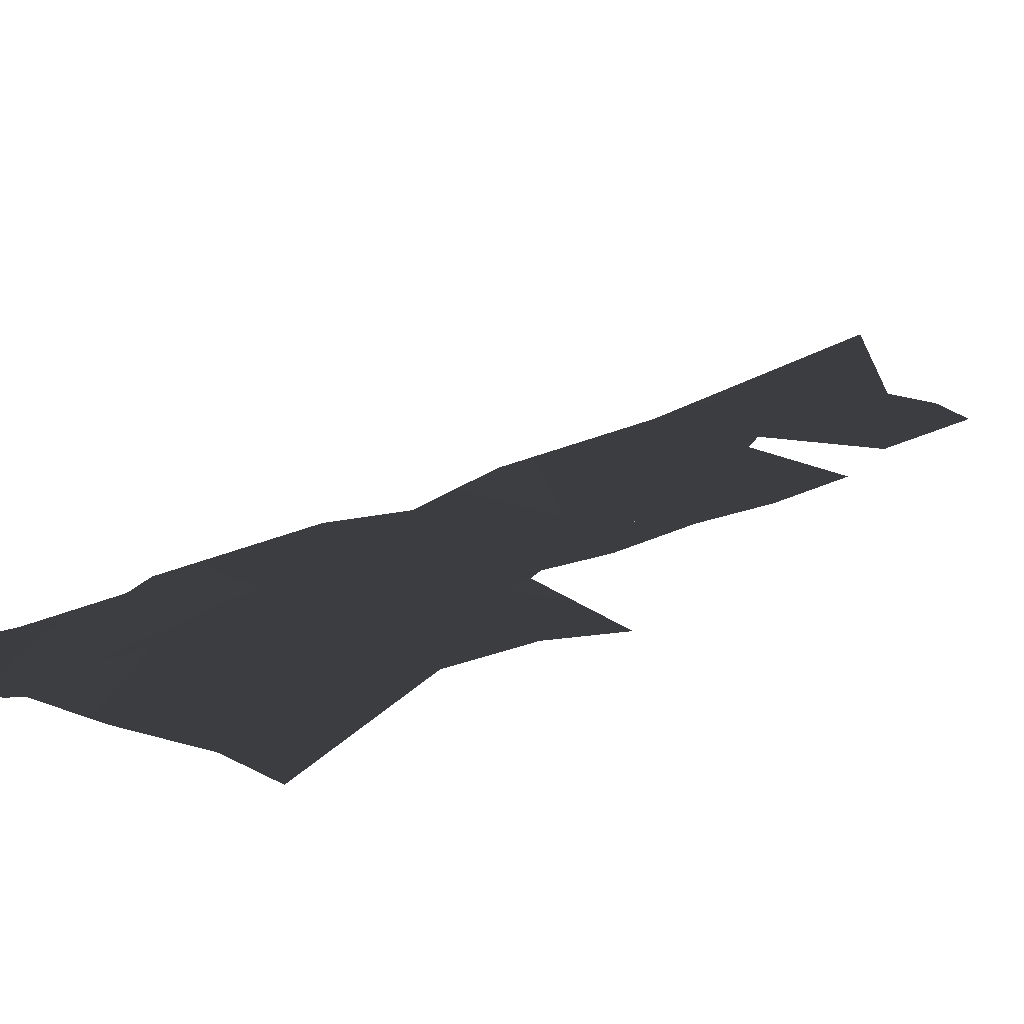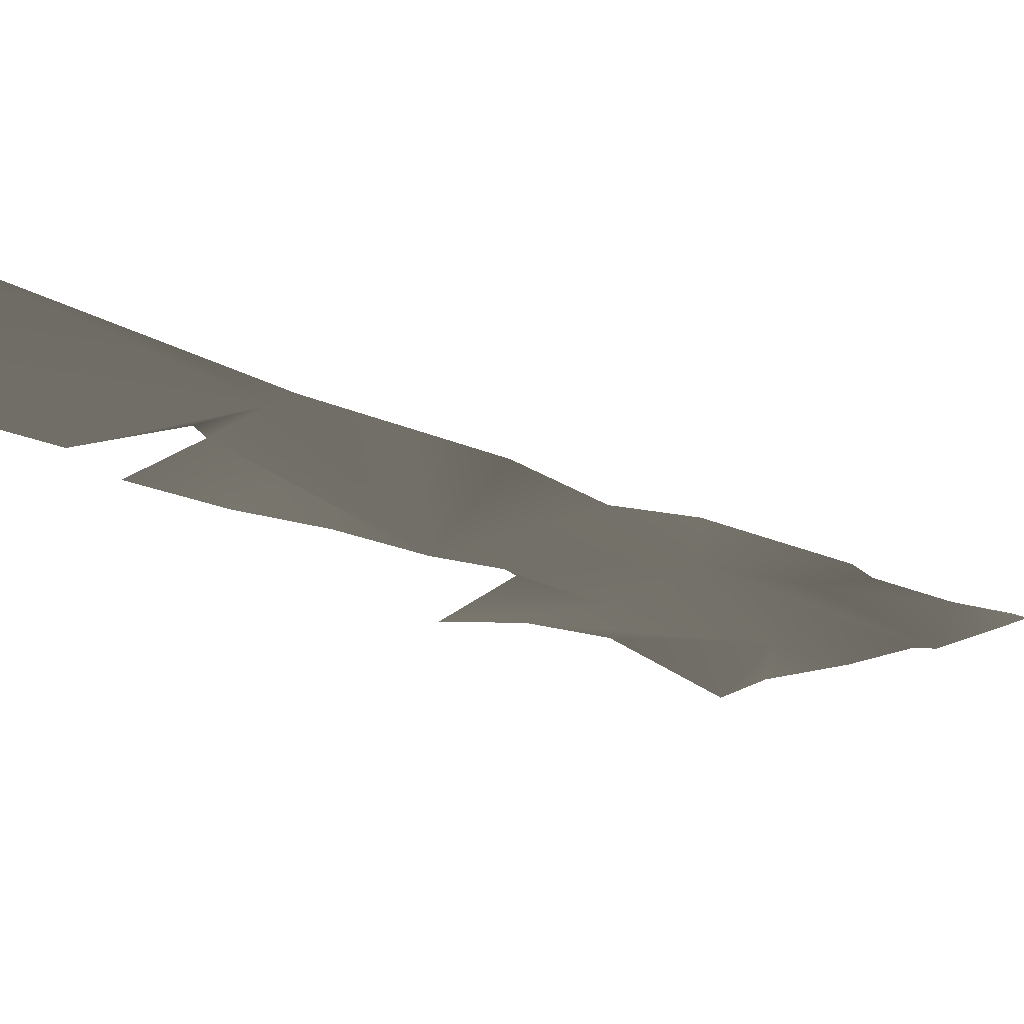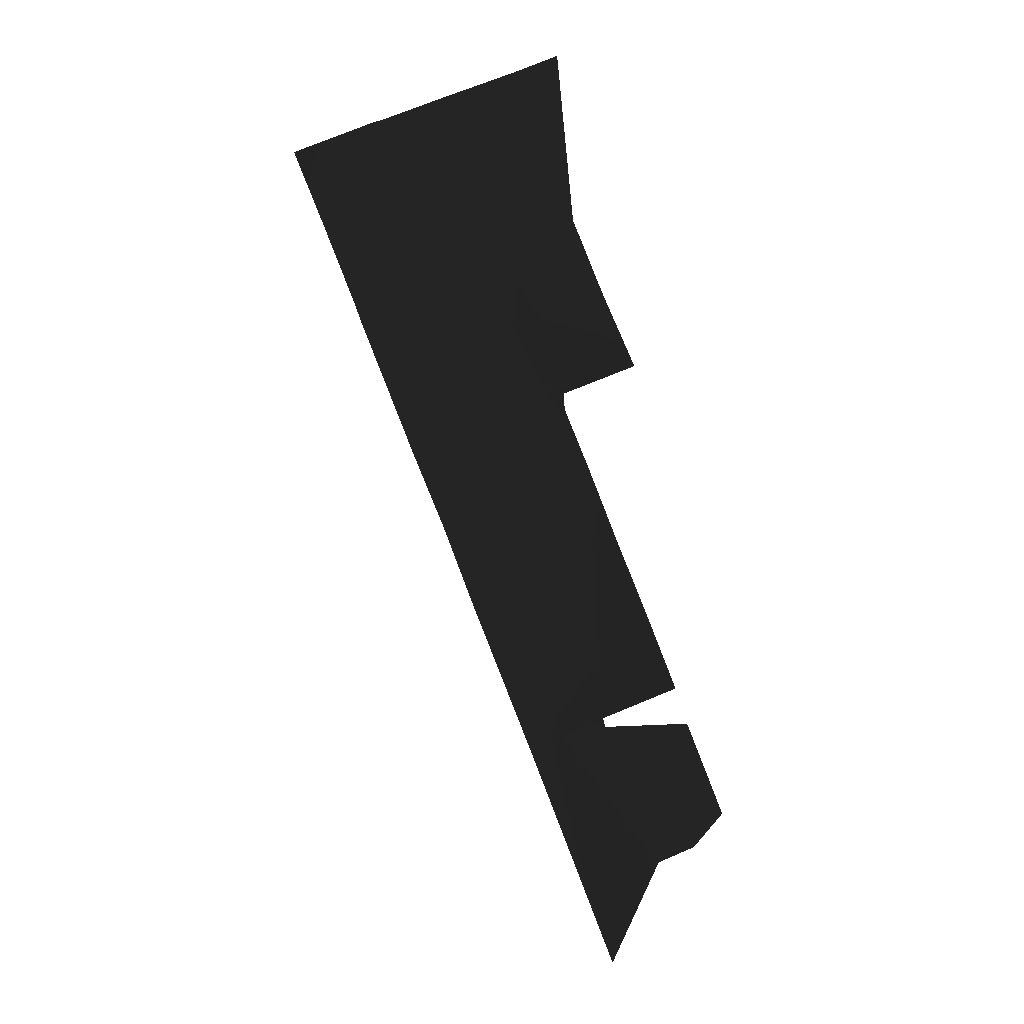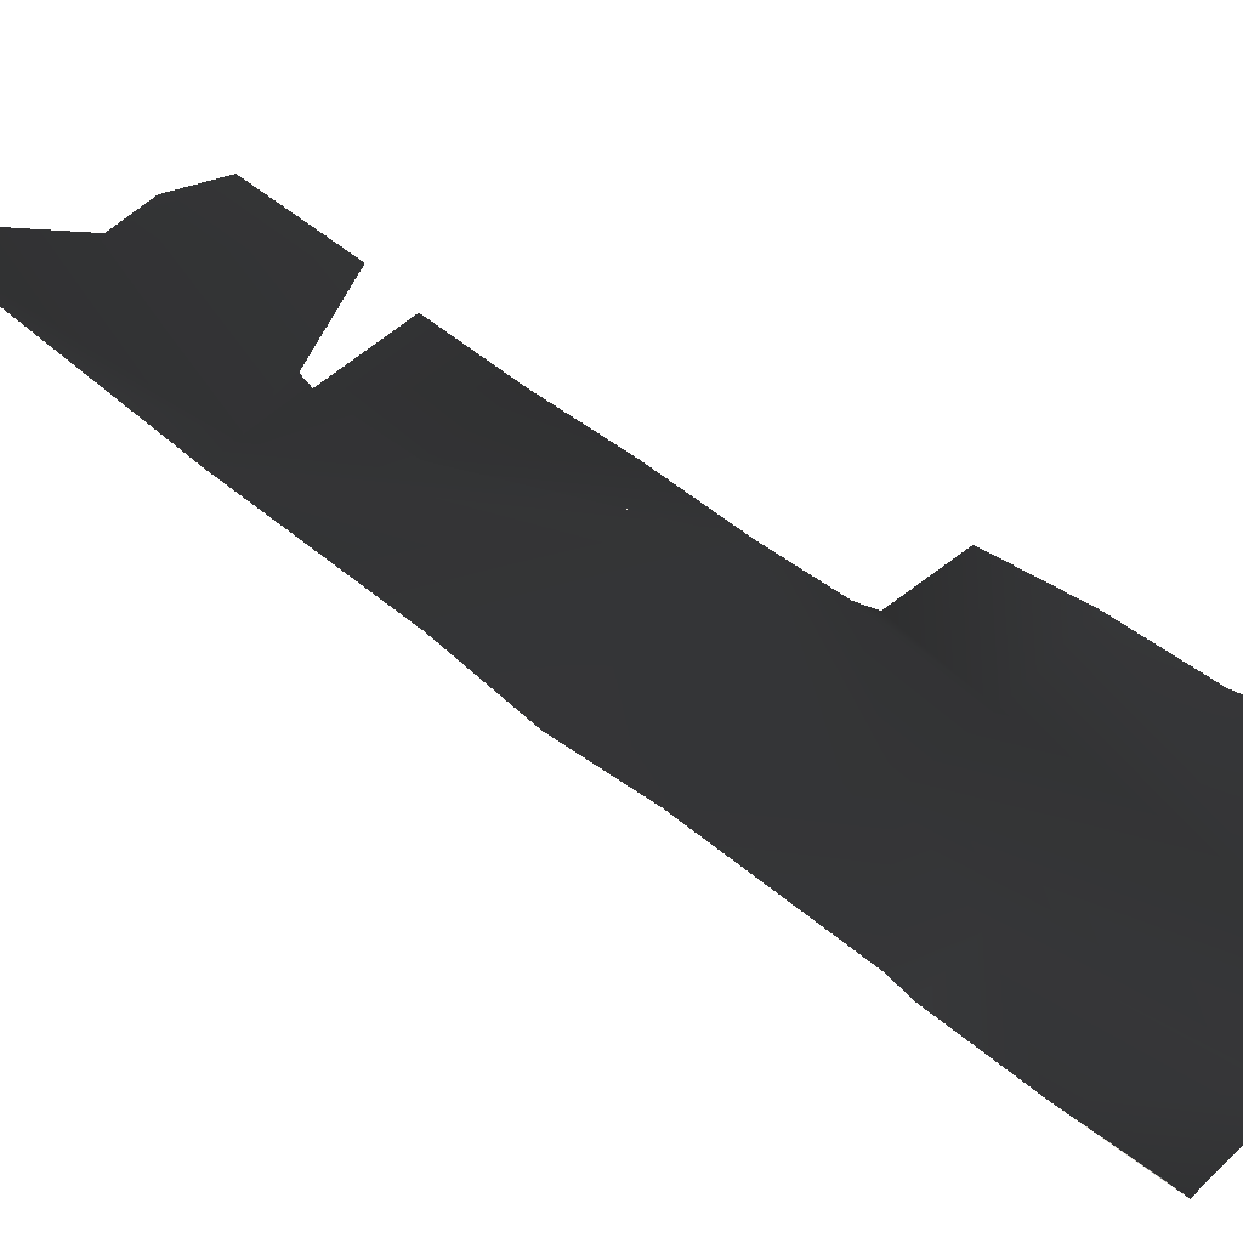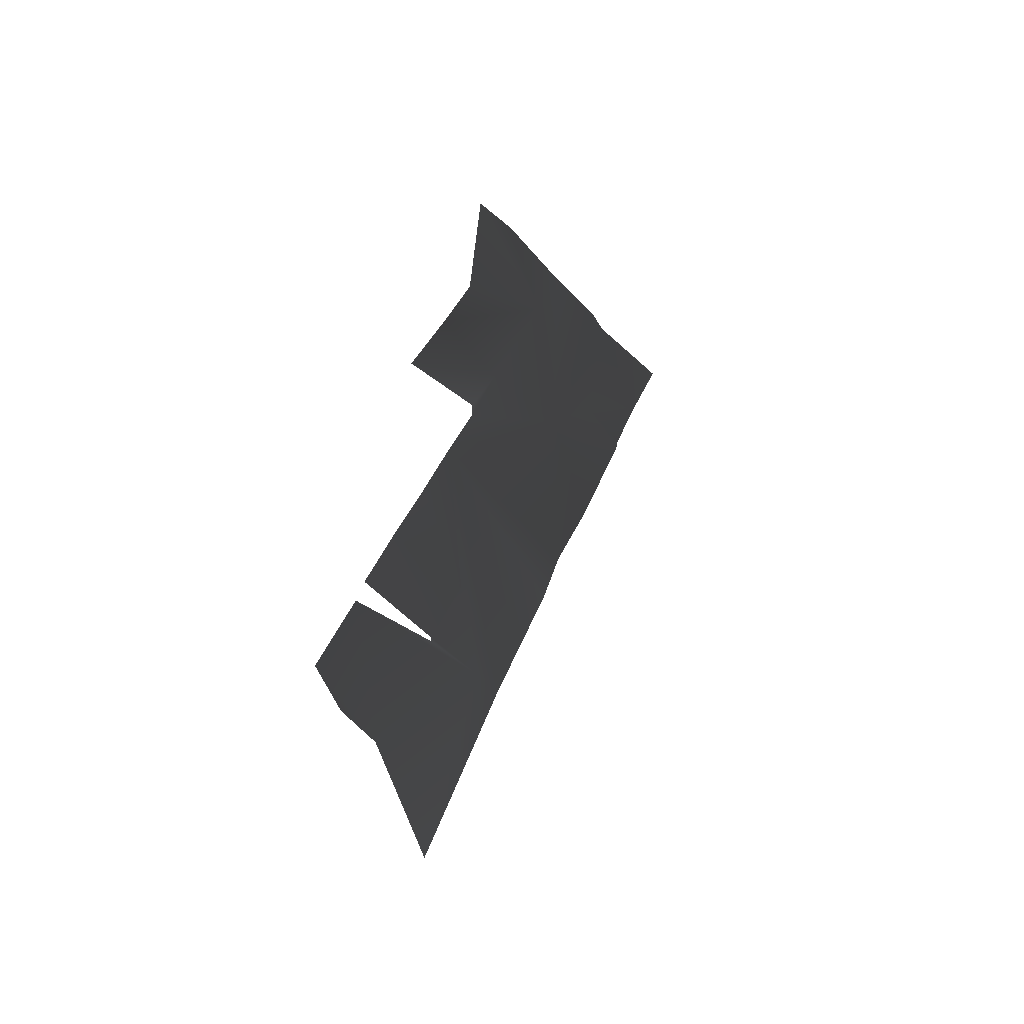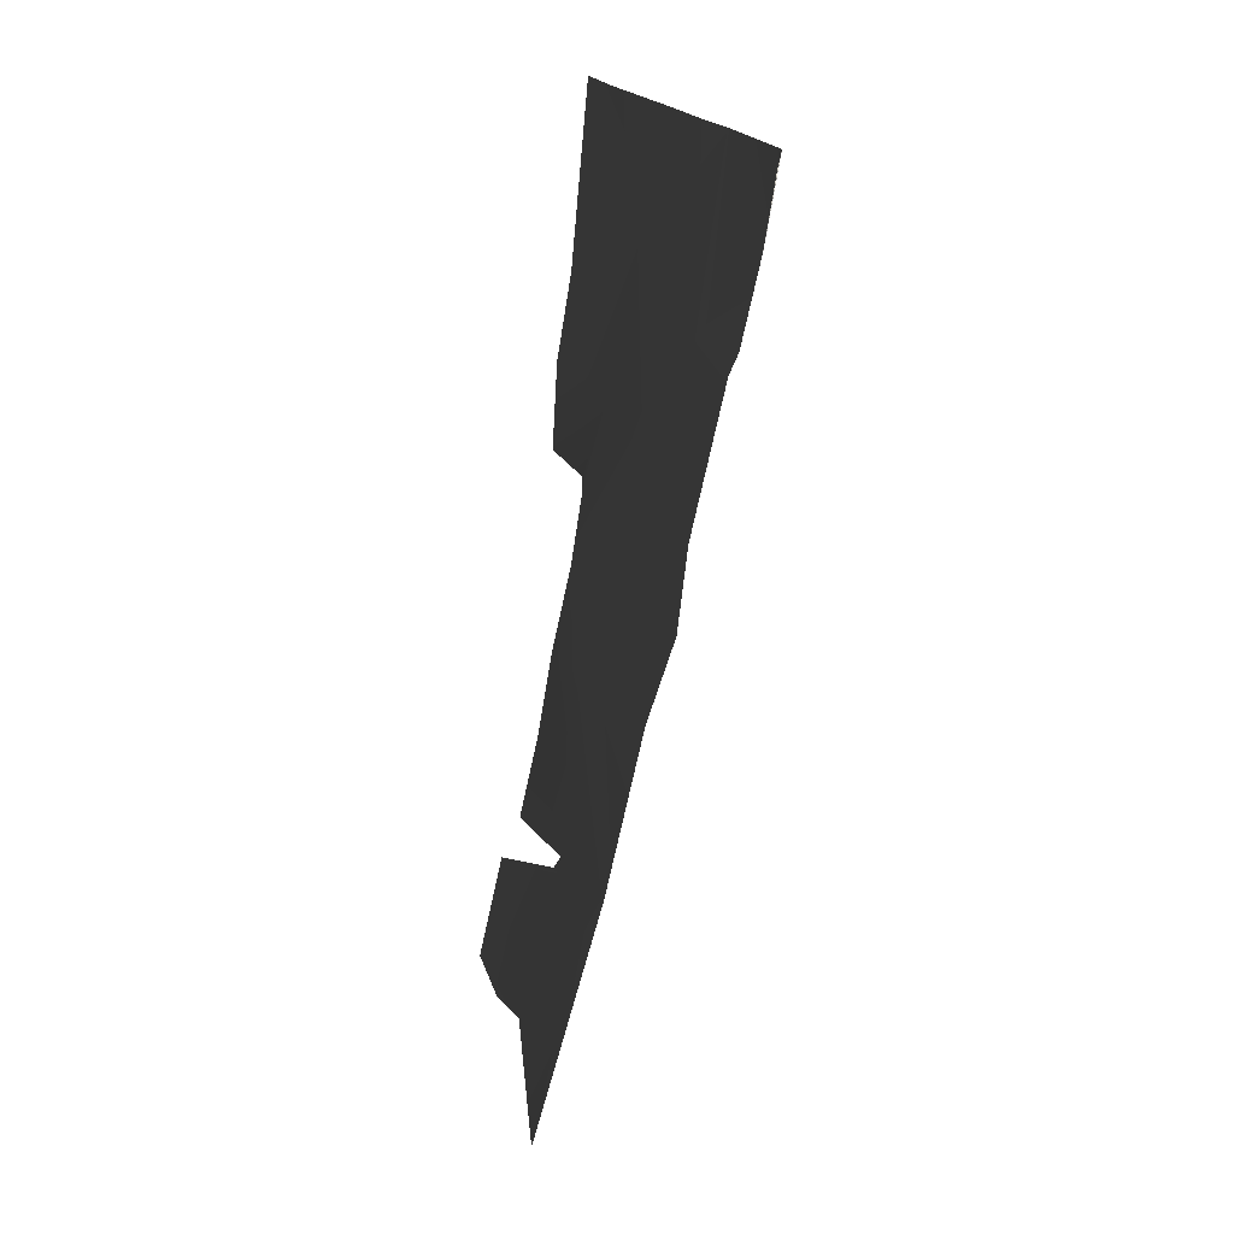
<metadata>
{"format":"obj","ext":"obj","renderer":"f3d","projection":"perspective","resolution":1024,"background":"white","views":[{"elev":16.5,"azim":19.2,"up":"+Y"},{"elev":-18.0,"azim":-154.9,"up":"+Y"},{"elev":-0.2,"azim":-9.6,"up":"+Z"},{"elev":51.9,"azim":-69.4,"up":"+Y"},{"elev":-42.9,"azim":139.8,"up":"+Z"},{"elev":0.1,"azim":-124.8,"up":"+Z"}]}
</metadata>
<code>
v 9.05 -0.9039 1.922
v 8.983 -0.9089 1.982
v 8.968 -0.904 2.019
v 8.942 -0.9042 2.084
v 8.962 -0.9043 2.102
v 8.939 -0.9067 2.093
v 8.924 -0.9068 2.13
v 8.912 -0.9044 2.16
v 8.946 -0.907 2.182
v 9.072 -0.9067 1.974
v 9.087 -0.9091 1.937
v 9.057 -0.9067 2.011
v 9.045 -0.9043 2.041
v 9.028 -0.9069 2.085
v 8.955 -0.9046 2.186
v 9.045 -0.9043 2.049
v 9.08 -0.912 2.063
v 9.013 -0.9038 1.907
v 8.998 -0.9039 1.944
v 8.991 -0.9018 2.071
v 8.909 -0.9044 2.167
v 8.998 -0.9046 2.16
v 8.983 -0.9047 2.197
v 9.1 -0.9044 2.012
v 9.077 -0.9042 1.976
v 9.065 -0.9046 2.1
v 9.05 -0.9022 2.137
v 9.02 -0.9023 2.212
v 9.066 -0.9047 2.144
v 9.041 -0.9049 2.22
v 9.039 -0.9037 1.875
v 9.066 -0.9038 1.88
v 9.065 -0.9063 1.885
v 9.087 -0.9008 1.721
v 9.139 -0.8959 1.699
v 9.072 -0.8959 1.759
v 9.094 -0.9036 1.811
v 9.042 -0.9011 1.833
v 9.027 -0.9037 1.87
v 9.128 -0.9038 1.835
v 9.113 -0.9037 1.818
v 9.109 -0.9039 1.881
v 9.102 -0.909 1.9
f 2 19 12
f 12 20 2
f 2 20 3
f 5 6 4
f 7 6 5
f 7 21 8
f 9 21 7
f 5 9 7
f 10 12 1
f 11 10 1
f 12 13 20
f 20 13 14
f 14 22 20
f 20 9 5
f 20 15 9
f 17 26 14
f 14 13 16
f 14 16 17
f 26 22 14
f 12 19 18
f 5 4 20
f 20 4 3
f 15 20 23
f 20 22 23
f 22 26 27
f 28 23 22
f 27 30 22
f 30 28 22
f 32 33 31
f 31 38 36
f 37 31 36
f 31 39 38
f 41 40 37
f 37 40 42
f 37 42 31
f 32 31 42
f 12 33 1
f 12 31 33
f 11 1 33
f 43 11 33
f 31 12 39
f 12 18 39

</code>
